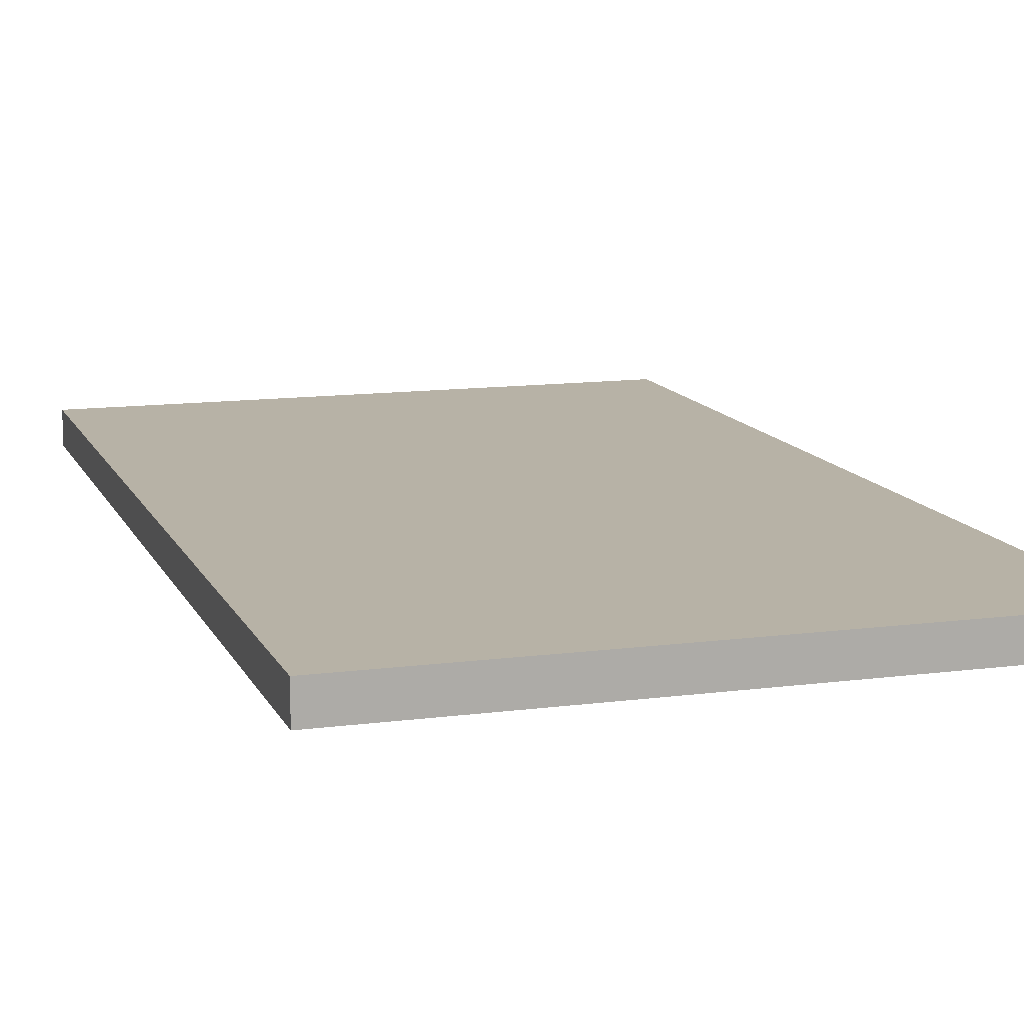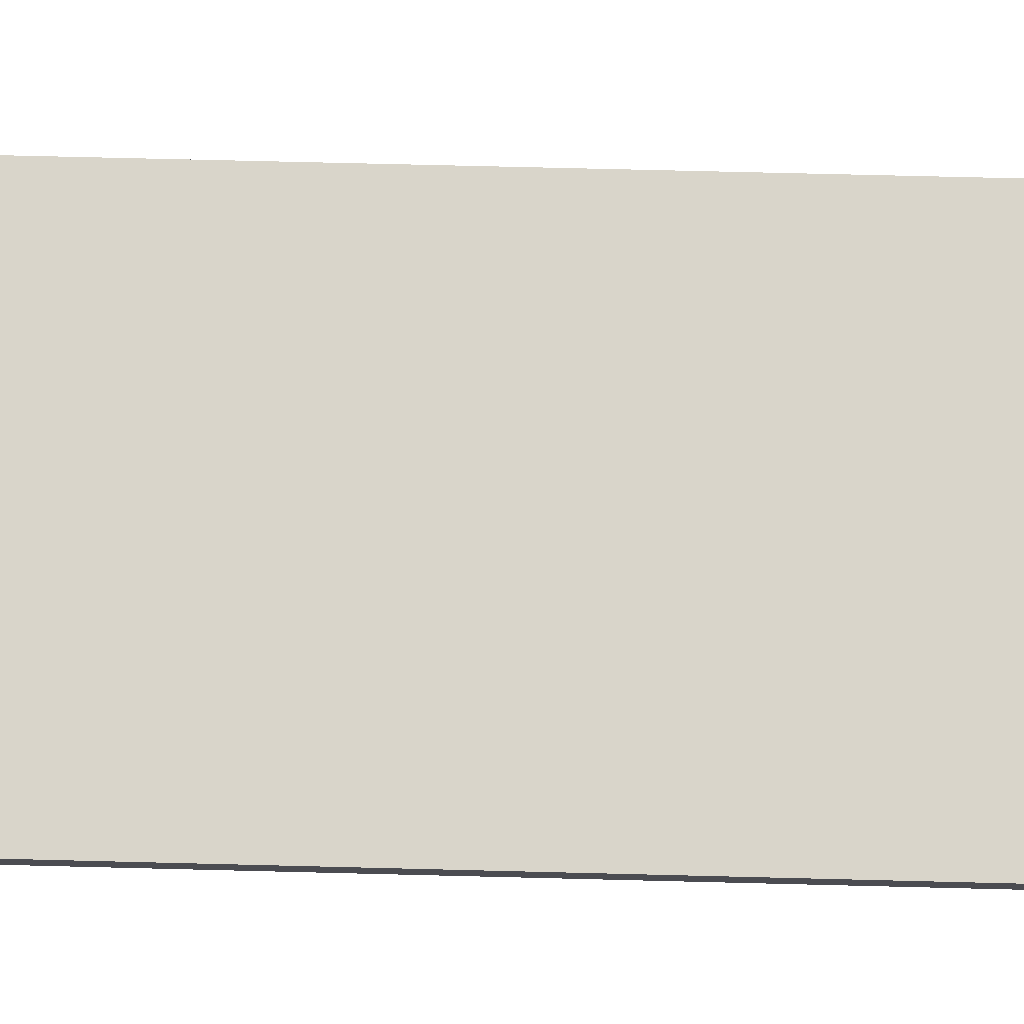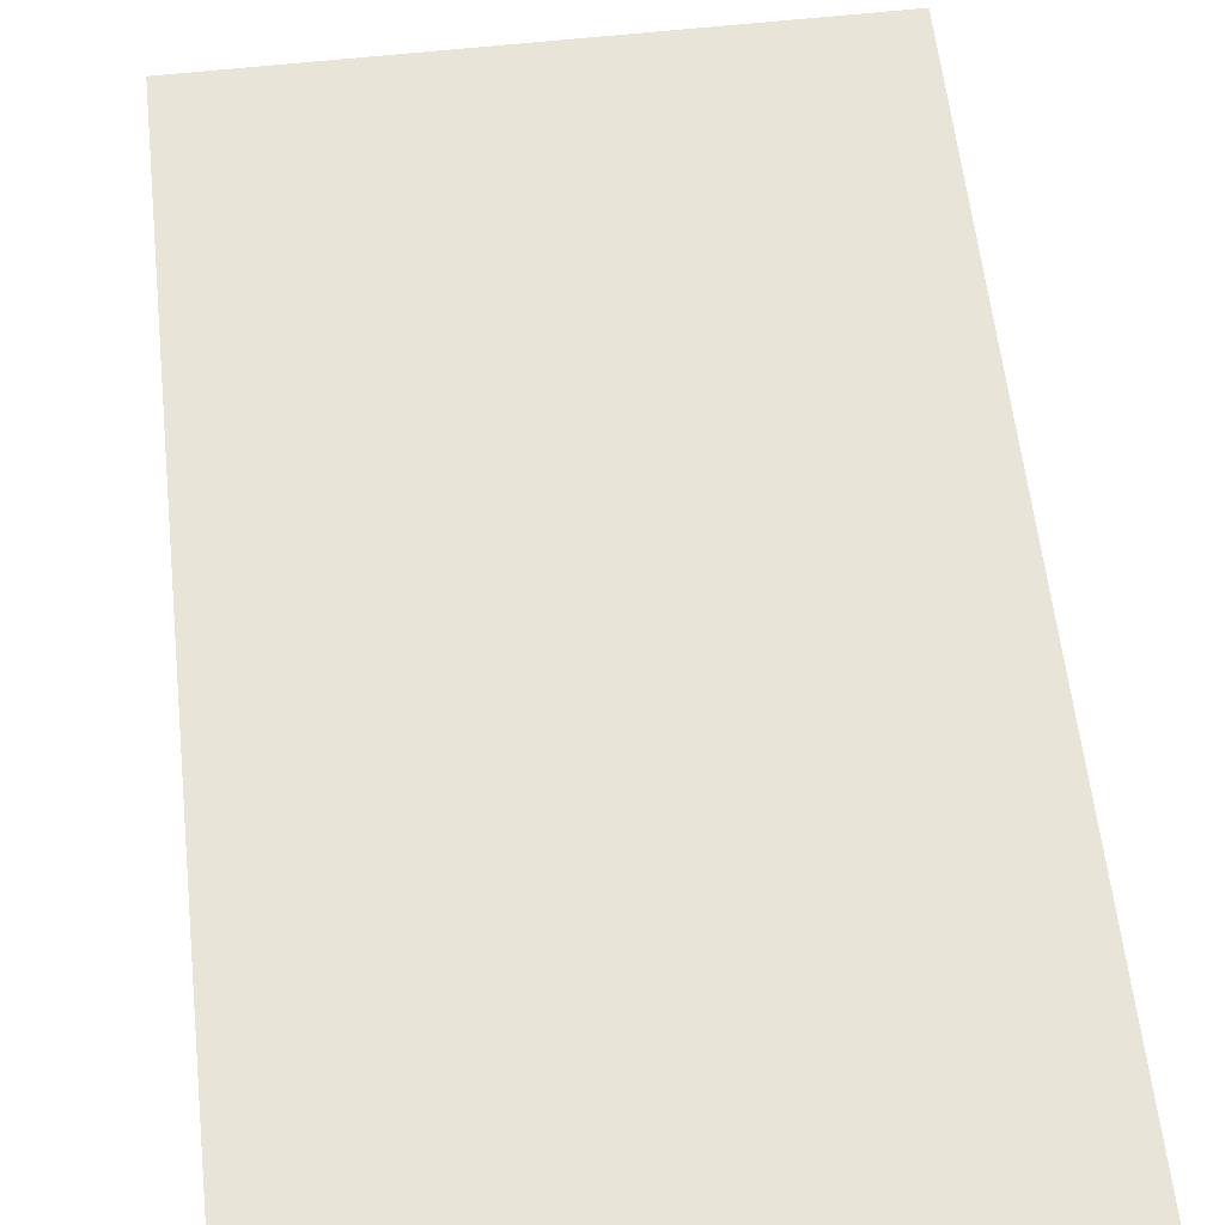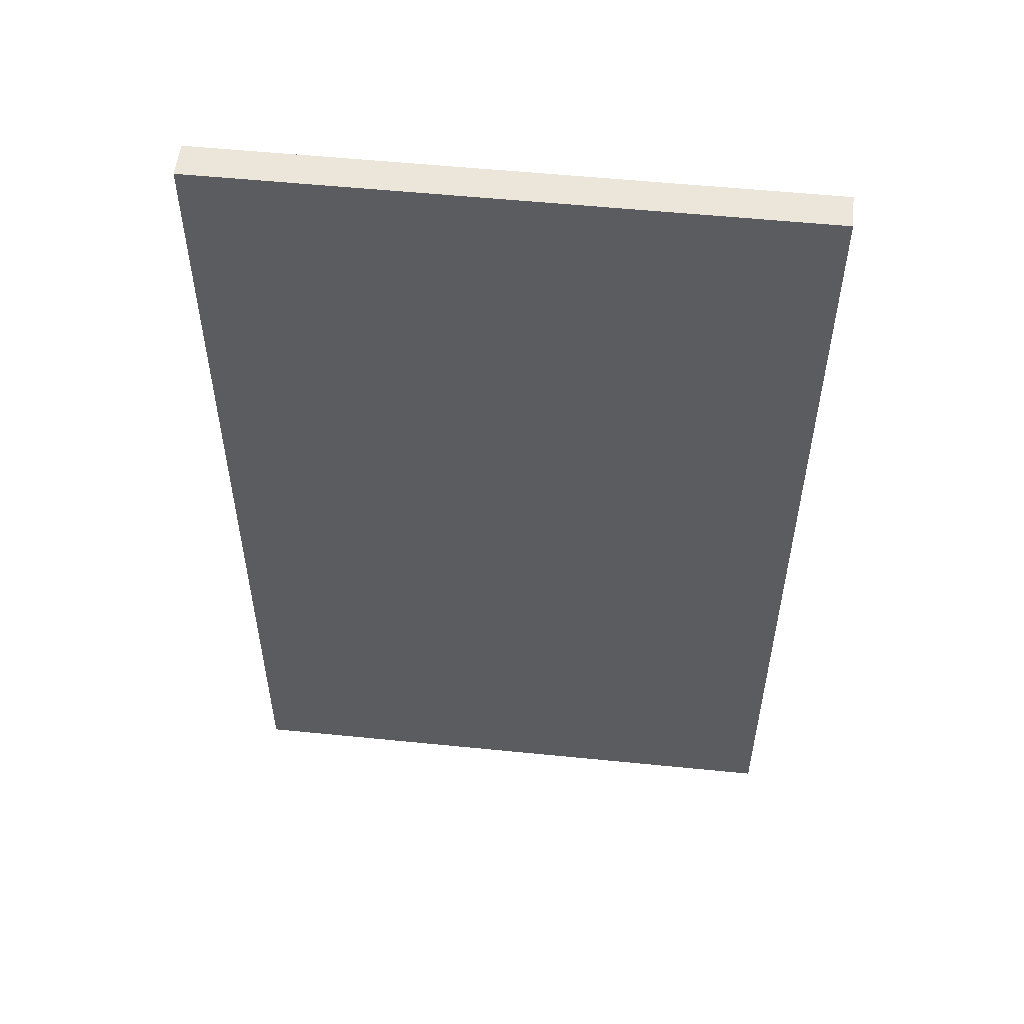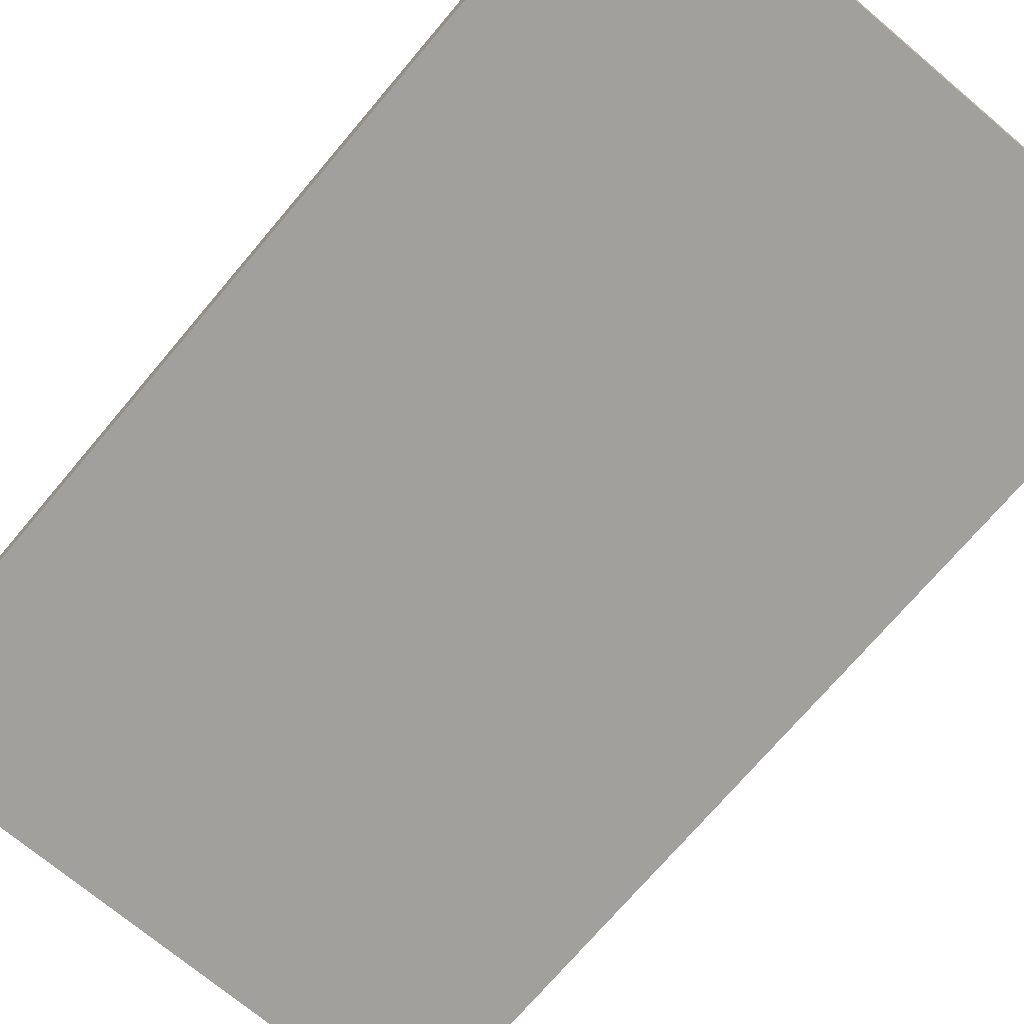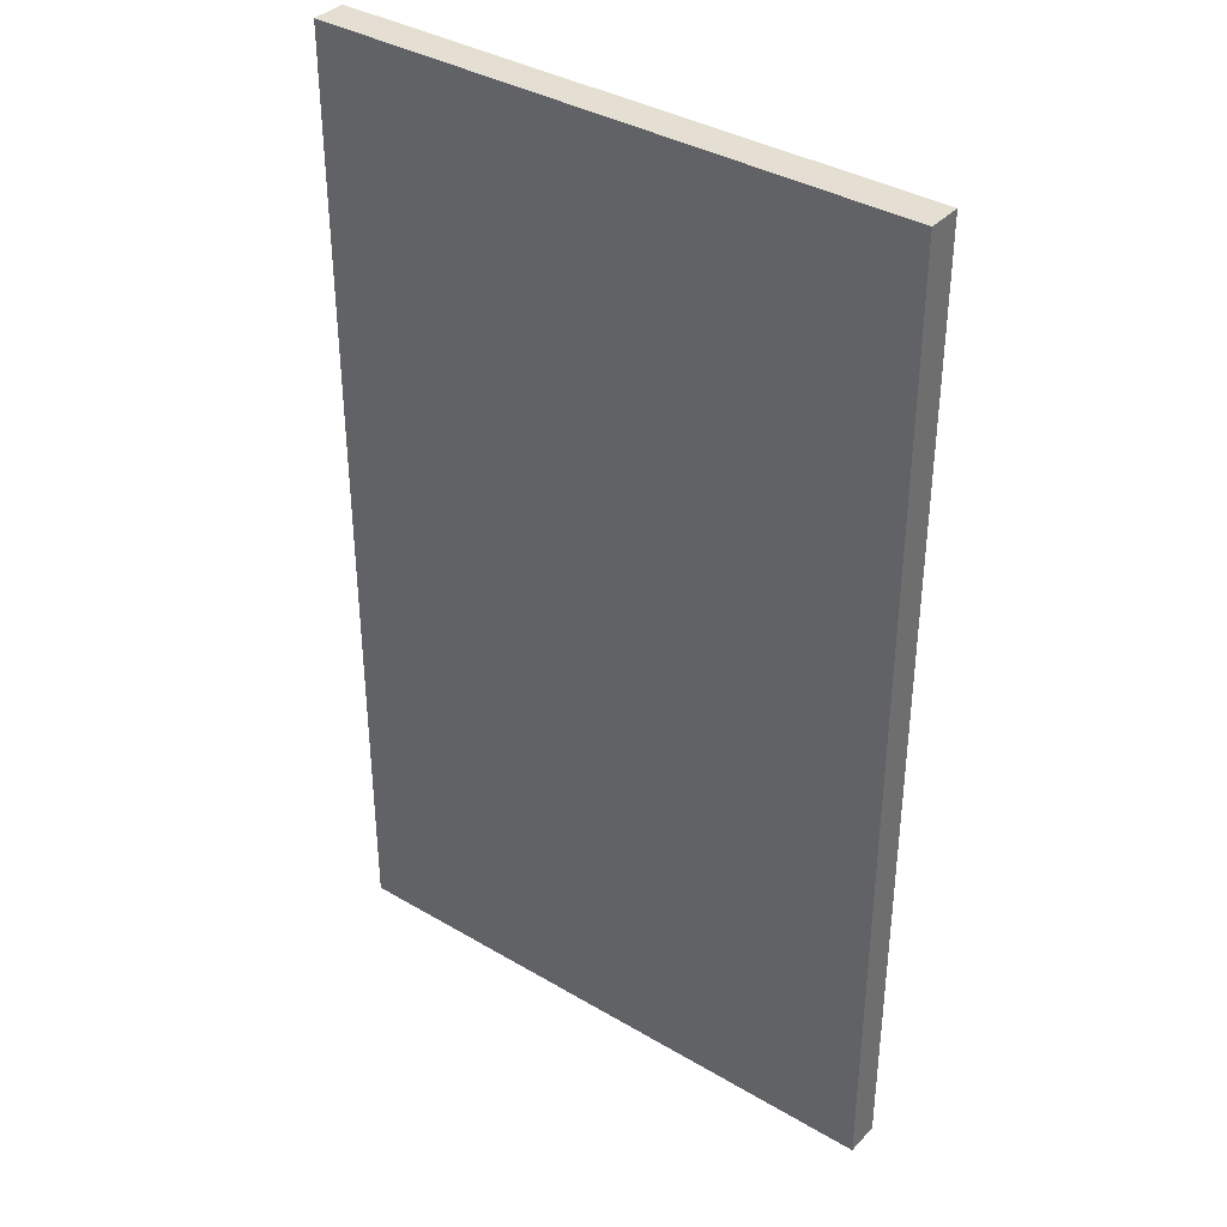
<metadata>
{"format":"obj","ext":"obj","renderer":"f3d","projection":"perspective","resolution":1024,"background":"white","views":[{"elev":12.3,"azim":162.6,"up":"+Z"},{"elev":74.5,"azim":91.4,"up":"+Z"},{"elev":60.3,"azim":-6.4,"up":"+Z"},{"elev":54.3,"azim":6.1,"up":"+Y"},{"elev":-71.6,"azim":139.9,"up":"+Z"},{"elev":37.0,"azim":-142.7,"up":"+Y"}]}
</metadata>
<code>
v 952 1248 -24
v 1000 1248 -8
v 1000 1248 -24
v 952 1248 -8
v 728 1248 -8
v 728 1248 -24
v 1000 800 -8
v 952 800 -24
v 1000 800 -24
v 952 800 -8
v 728 800 -8
v 728 800 -24
v 728 1024 -24
v 728 1024 -8
v 1000 1024 -24
v 1000 1024 -8
v 952 1024 -8
v 952 1024 -24
f 1 2 3
f 1 4 2
f 5 1 6
f 5 4 1
f 7 8 9
f 7 10 8
f 8 11 12
f 8 10 11
f 13 5 6
f 13 14 5
f 11 13 12
f 11 14 13
f 2 15 3
f 2 16 15
f 15 7 9
f 15 16 7
f 16 10 7
f 16 17 10
f 4 16 2
f 4 17 16
f 11 17 14
f 11 10 17
f 14 4 5
f 14 17 4
f 8 15 9
f 8 18 15
f 15 1 3
f 15 18 1
f 13 8 12
f 13 18 8
f 6 18 13
f 6 1 18

</code>
